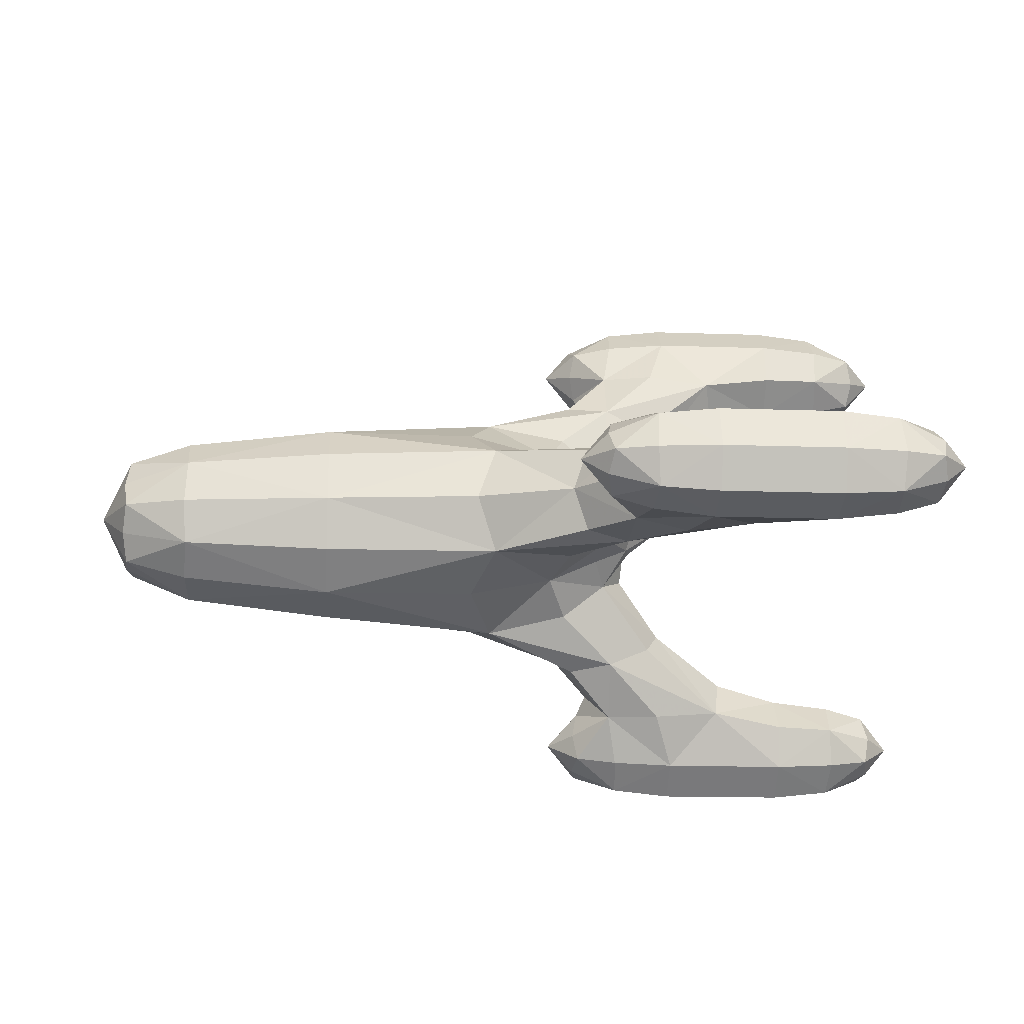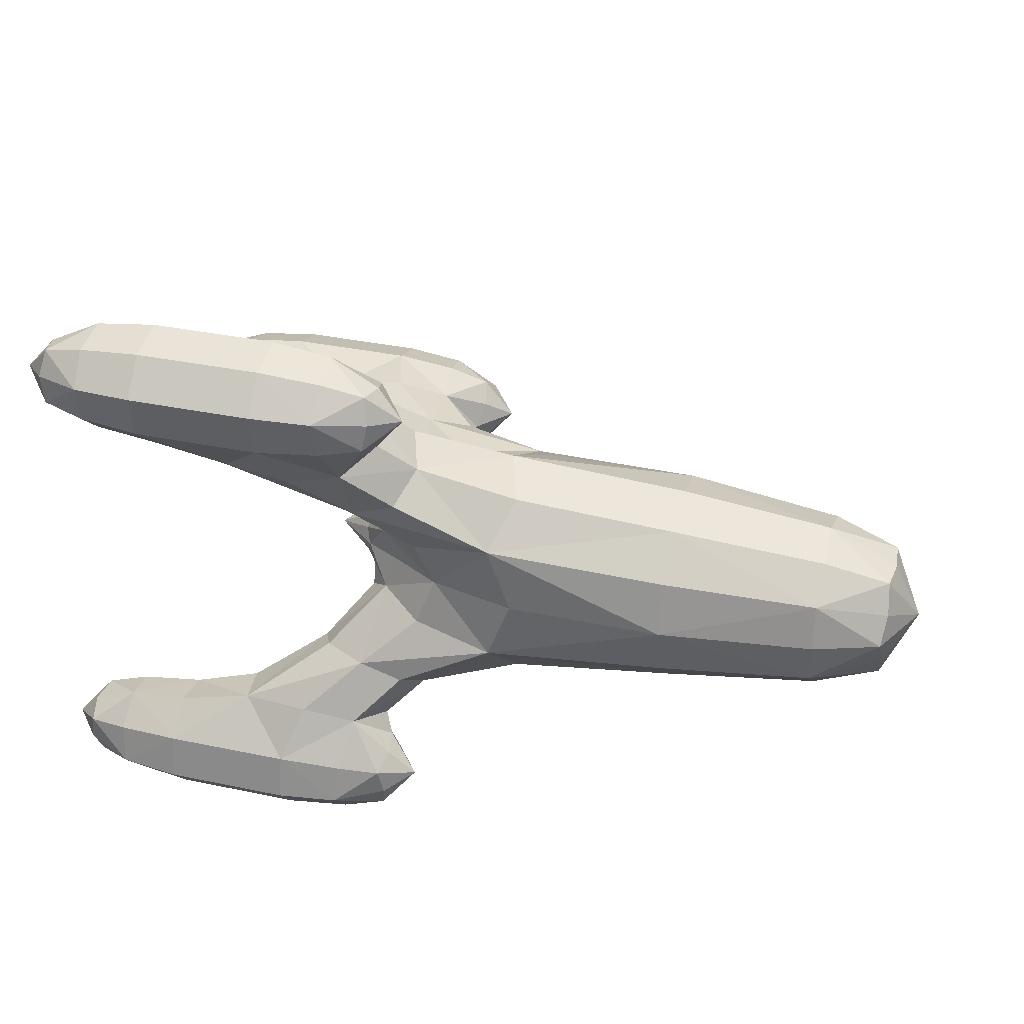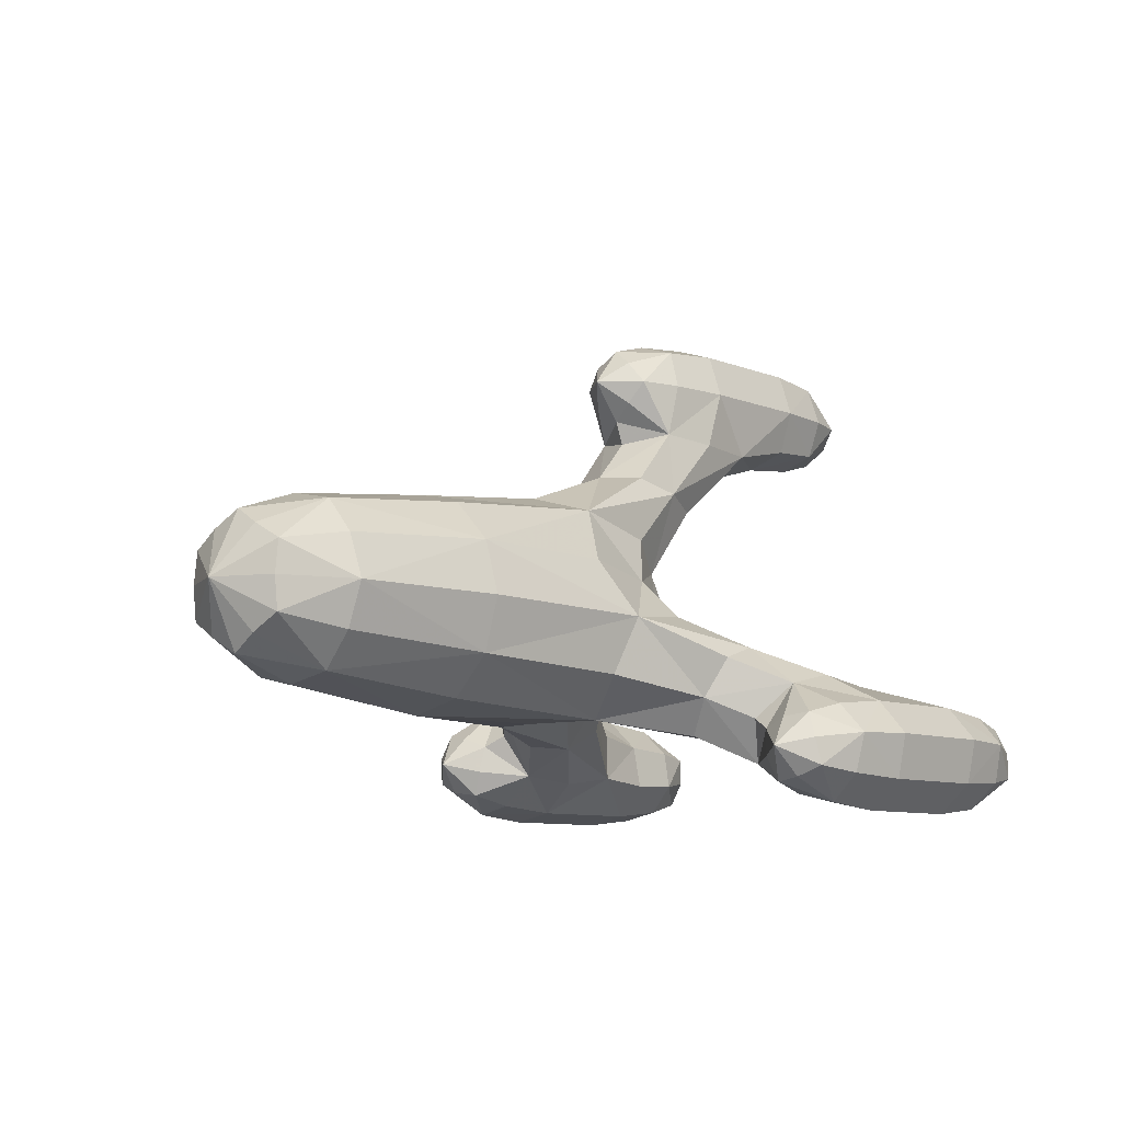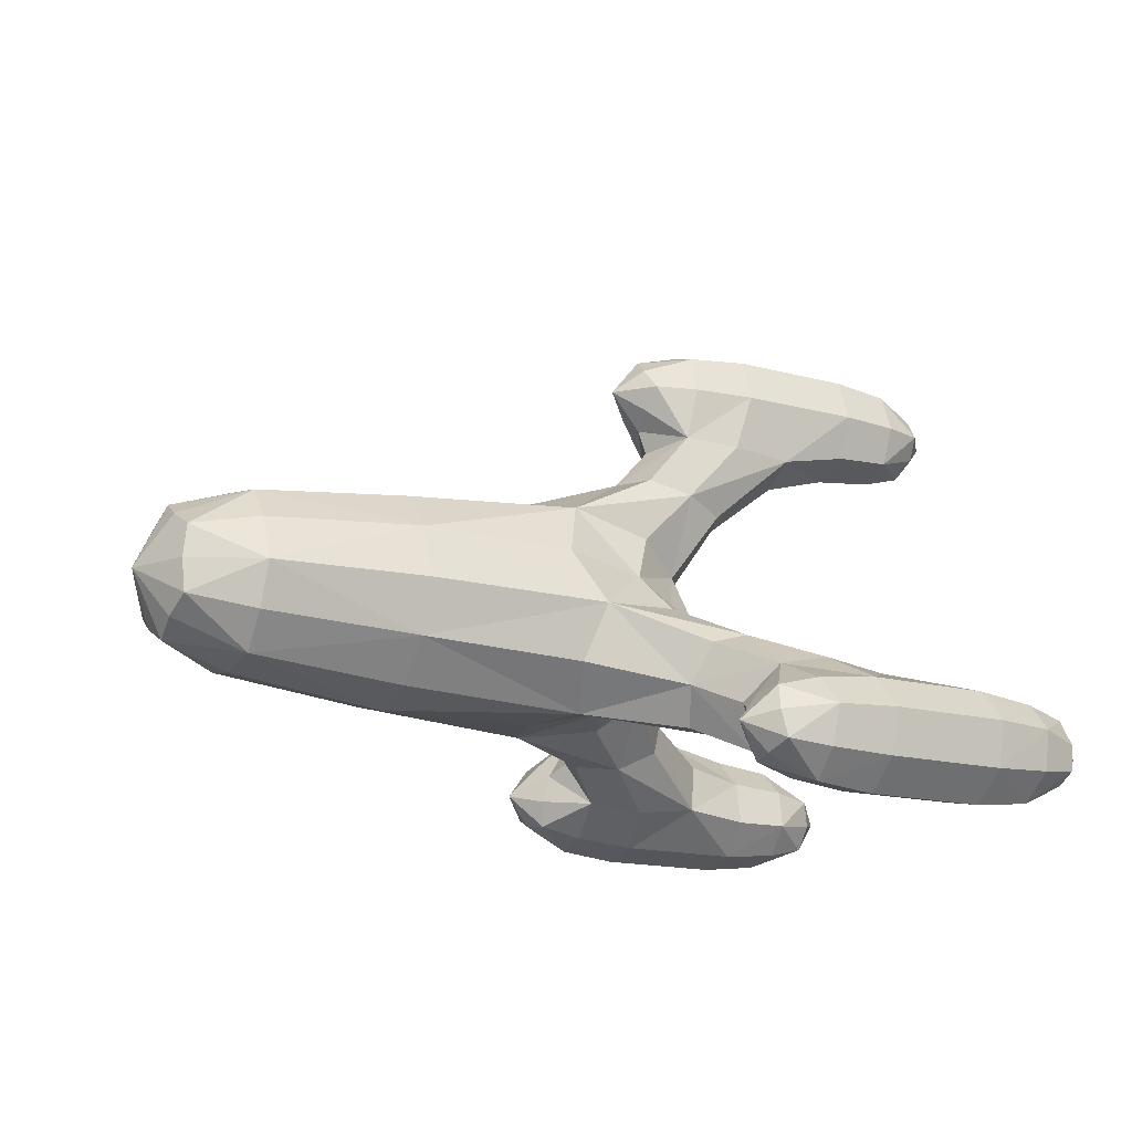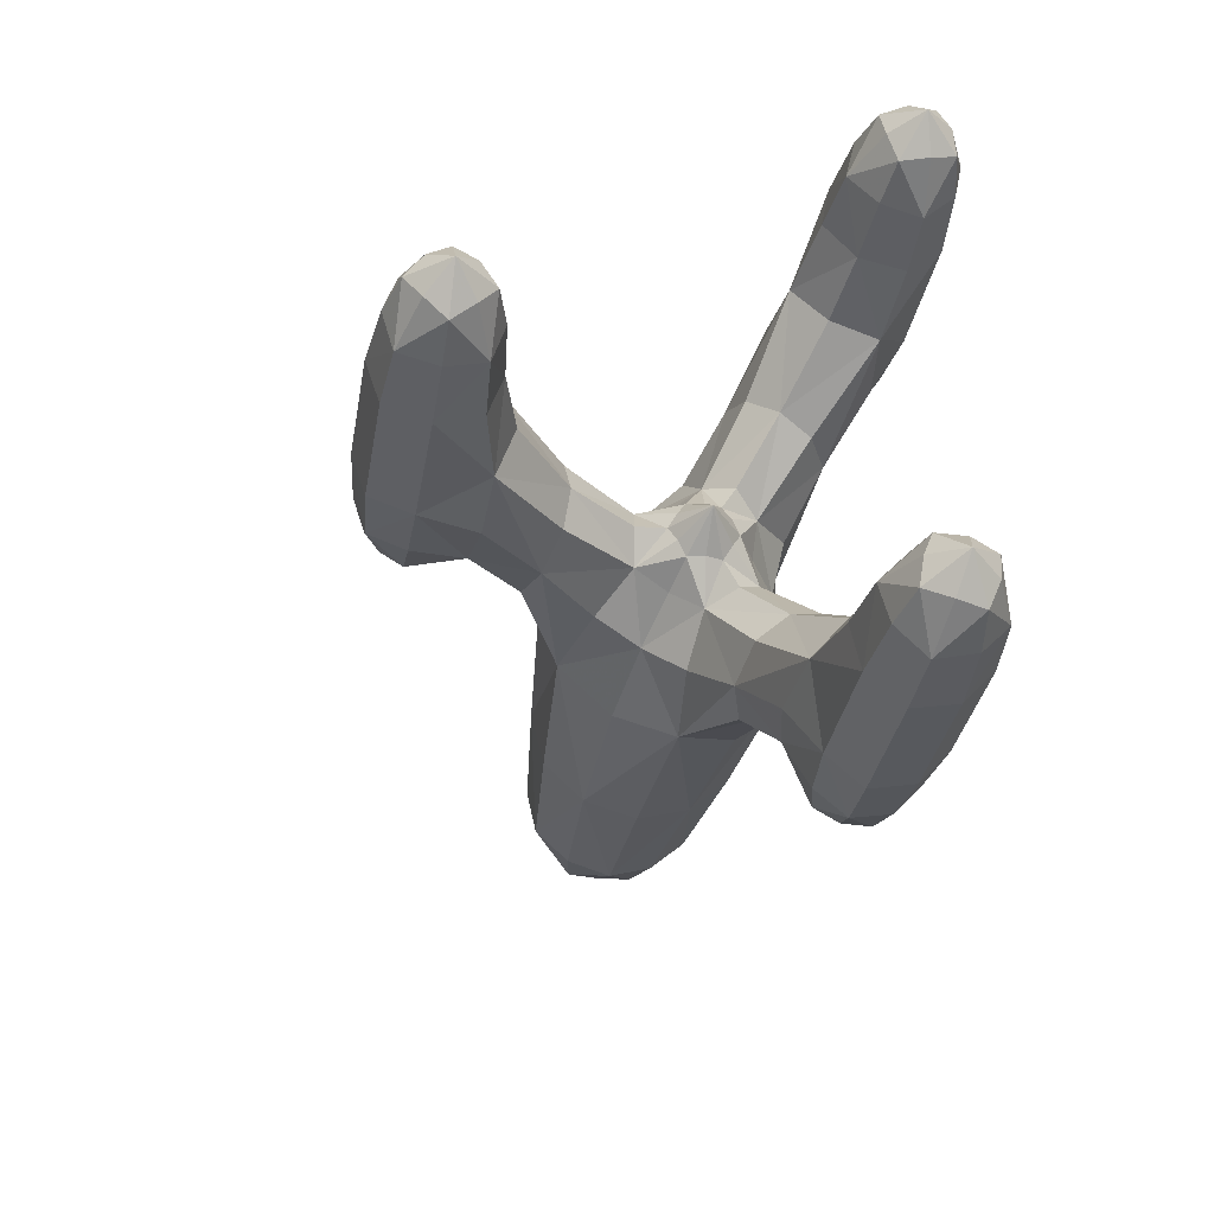
<metadata>
{"format":"obj","ext":"obj","renderer":"f3d","projection":"perspective","resolution":1024,"background":"white","views":[{"elev":-16.1,"azim":-4.1,"up":"+Y"},{"elev":34.7,"azim":-164.3,"up":"+Y"},{"elev":-8.7,"azim":-47.3,"up":"+Z"},{"elev":-16.0,"azim":-29.1,"up":"+Z"},{"elev":-34.2,"azim":80.1,"up":"+Y"}]}
</metadata>
<code>
o Mesh_Mars_rocket
v -10.64 1.049 0.5867
v -9.402 1.42 0.8013
v -9.37 1.695 -0.03295
v -10.71 1.049 -0.03295
v -11.25 -0.0246 -0.03295
v -10.71 0.512 0.8965
v -9.37 0.8351 1.456
v -10.64 -0.02459 1.206
v -9.402 -0.02459 1.636
v -10.71 -0.5612 0.8965
v -9.37 -0.8843 1.456
v -10.64 -1.098 0.5867
v -9.402 -1.47 0.8013
v -10.71 -1.098 -0.03295
v -9.37 -1.744 -0.03295
v -10.64 -1.098 -0.6525
v -9.402 -1.47 -0.8672
v -10.71 -0.5612 -0.9624
v -9.37 -0.8843 -1.522
v -10.64 -0.0246 -1.272
v -9.402 -0.0246 -1.702
v -10.71 0.512 -0.9624
v -9.37 0.8351 -1.522
v -10.64 1.049 -0.6525
v -9.402 1.42 -0.8672
v -6.448 1.731 0.9807
v -6.448 0.9996 1.741
v -2.98 1.061 2.026
v -3.435 1.706 0.9662
v -2.98 2.301 -0.1225
v -6.448 2.024 -0.03295
v -6.448 -0.02459 1.994
v -6.448 -1.049 1.741
v -2.98 -1.11 2.026
v -3.358 -0.02459 2.334
v -6.448 -1.78 0.9807
v -6.448 -2.073 -0.03295
v -2.98 -2.35 -0.1225
v -3.435 -1.755 0.9662
v -6.448 -1.78 -1.047
v -6.448 -1.049 -1.807
v -2.98 -1.265 -2.002
v -3.358 -2.075 -1.217
v -6.448 -0.02459 -2.06
v -6.448 0.9996 -1.807
v -2.98 1.216 -2.002
v -3.435 -0.02459 -2.031
v -6.448 1.731 -1.047
v -3.358 2.026 -1.217
v 1.072 -0.02459 6.072
v -0.1277 -0.02459 5.935
v -0.07768 -0.7579 5.706
v 1.072 -0.8496 5.797
v 2.272 -0.8496 5.797
v 2.272 -0.02459 6.072
v 2.272 0.8004 5.797
v 1.072 0.8004 5.797
v -0.07768 0.7087 5.706
v -1.753 -1.388 0.7541
v -1.4 -1.993 0.03883
v -0.5294 -1.285 -0.11
v -0.7412 -0.881 0.4615
v -0.5294 -0.588 1.097
v -1.4 -1.071 1.636
v 1.072 -5.312 -3.086
v -0.1277 -5.193 -3.017
v -0.07768 -4.628 -3.537
v 1.072 -4.661 -3.663
v 2.272 -4.661 -3.663
v 2.272 -5.312 -3.086
v 2.272 -5.486 -2.234
v 1.072 -5.486 -2.234
v -0.07768 -5.361 -2.267
v -1.753 -0.02459 -1.607
v -1.4 0.8974 -1.774
v -0.5294 0.6724 -1.086
v -0.7412 -0.02459 -1.022
v -0.5294 -0.7215 -1.086
v -1.4 -0.9466 -1.774
v 1.072 5.263 -3.086
v -0.1277 5.144 -3.017
v -0.07768 5.312 -2.267
v 1.072 5.437 -2.234
v 2.272 5.437 -2.234
v 2.272 5.263 -3.086
v 2.272 4.612 -3.663
v 1.072 4.612 -3.663
v -0.07768 4.579 -3.537
v -1.753 1.339 0.7541
v -1.4 1.022 1.636
v -0.5294 0.5388 1.097
v -0.7412 0.8319 0.4615
v -0.5294 1.236 -0.11
v -1.4 1.944 0.03883
v -0.07062 -0.5746 0.2846
v 0.01272 -0.5746 -0.03295
v 0.7072 -0.02459 -0.03295
v 0.01272 -0.2996 0.4434
v -0.07062 -0.5746 -0.3505
v -0.1111 -1.066 -0.6343
v 0.01272 -0.2996 -0.5093
v -0.07062 -0.02459 -0.668
v 0.01272 0.2504 -0.5093
v -0.07062 0.5254 -0.3505
v -0.1111 1.017 -0.6343
v 0.01272 0.5254 -0.03295
v -0.07062 0.5254 0.2846
v 0.01272 0.2504 0.4434
v -0.07062 -0.02459 0.6021
v -0.1111 -0.02459 1.17
v -1.448 -2.666 -1.558
v -1.171 -2.178 -2.249
v -0.3106 -3.047 -2.78
v -0.7578 -3.341 -1.947
v -0.3106 -3.915 -1.276
v -1.171 -3.021 -0.7893
v -0.3403 -1.895 -2.273
v 0.4906 -1.864 -1.861
v 2.035 -2.916 -2.74
v 0.7192 -2.854 -2.909
v 0.7675 -2.128 -1.247
v 0.4906 -2.527 -0.7116
v 2.035 -3.814 -1.184
v 2.196 -3.087 -1.801
v -0.3403 -2.899 -0.5329
v 0.7192 -3.931 -1.045
v -1.448 -0.02459 3.018
v -1.171 -0.8676 2.94
v -0.3106 -0.8928 3.958
v -0.7578 -0.02459 3.796
v -0.3106 0.8436 3.958
v -1.171 0.8184 2.94
v -0.3403 -1.029 2.707
v 0.4906 -0.6882 2.474
v 2.035 -0.9228 3.825
v 0.7192 -1.101 3.856
v 0.7675 -0.02459 2.396
v 0.4906 0.639 2.474
v 2.035 0.8736 3.825
v 2.196 -0.02459 3.503
v -0.3403 0.9798 2.707
v 0.7192 1.052 3.856
v -1.448 2.617 -1.558
v -1.171 2.971 -0.7893
v -0.3106 3.866 -1.276
v -0.7578 3.292 -1.948
v -0.3106 2.997 -2.78
v -1.171 2.128 -2.249
v -0.3403 2.85 -0.5329
v 0.4906 2.478 -0.7116
v 2.035 3.765 -1.184
v 0.7192 3.881 -1.045
v 0.7675 2.079 -1.247
v 0.4906 1.814 -1.861
v 2.035 2.867 -2.74
v 2.196 3.038 -1.801
v -0.3403 1.846 -2.273
v 0.7192 2.805 -2.909
v 1.072 -3.809 -3.488
v 2.272 -3.809 -3.488
v -0.1277 -3.878 -3.369
v 1.072 -4.909 -1.583
v -0.1277 -4.841 -1.702
v 2.272 -4.909 -1.583
v 1.072 -1.125 4.972
v 2.272 -1.125 4.972
v -0.1277 -0.9871 4.972
v 1.072 1.075 4.972
v -0.1277 0.9379 4.972
v 2.272 1.075 4.972
v 1.072 4.86 -1.583
v 2.272 4.86 -1.583
v -0.1277 4.791 -1.702
v 1.072 3.76 -3.488
v -0.1277 3.829 -3.369
v 2.272 3.76 -3.488
v -0.9277 -0.7579 4.972
v -1.028 -0.4371 5.385
v -1.528 -0.02459 4.972
v -1.028 -0.4371 4.56
v -0.9277 -0.02459 5.706
v -1.028 0.3879 5.385
v -0.9277 0.7087 4.972
v -1.028 0.3879 4.56
v -0.9277 -0.02459 4.239
v -0.9277 4.677 -1.901
v -1.028 4.874 -2.385
v -1.528 4.31 -2.536
v -1.028 4.159 -1.972
v -0.9277 4.945 -2.902
v -1.028 4.461 -3.099
v -0.9277 3.944 -3.171
v -1.028 3.747 -2.687
v -0.9277 3.675 -2.169
v -0.9277 -3.993 -3.171
v -1.028 -4.51 -3.099
v -1.528 -4.359 -2.536
v -1.028 -3.796 -2.687
v -0.9277 -4.994 -2.902
v -1.028 -4.923 -2.385
v -0.9277 -4.726 -1.9
v -1.028 -4.208 -1.972
v -0.9277 -3.724 -2.169
v 3.472 -0.02459 3.872
v 3.472 0.8004 4.147
v 4.622 0.7087 4.239
v 4.672 -0.02459 4.01
v 4.622 -0.7579 4.239
v 3.472 -0.8496 4.147
v 3.472 1.075 4.972
v 3.472 0.8004 5.797
v 4.622 0.7087 5.706
v 4.672 0.9379 4.972
v 3.472 -0.02459 6.072
v 3.472 -0.8496 5.797
v 4.622 -0.7579 5.706
v 4.672 -0.02459 5.935
v 3.472 -1.125 4.972
v 4.672 -0.9871 4.972
v 5.472 0.7087 4.972
v 5.572 0.3879 5.385
v 6.072 -0.02459 4.972
v 5.572 0.3879 4.56
v 5.472 -0.02459 5.706
v 5.572 -0.4371 5.385
v 5.472 -0.7579 4.972
v 5.572 -0.4371 4.56
v 5.472 -0.02459 4.239
v 3.472 -3.407 -1.986
v 3.472 -4.057 -1.409
v 4.622 -4.091 -1.534
v 4.672 -3.526 -2.054
v 4.622 -3.358 -2.804
v 3.472 -3.232 -2.838
v 3.472 -4.909 -1.583
v 3.472 -5.486 -2.234
v 4.622 -5.361 -2.267
v 4.672 -4.841 -1.702
v 3.472 -5.312 -3.086
v 3.472 -4.661 -3.663
v 4.622 -4.628 -3.537
v 4.672 -5.193 -3.017
v 3.472 -3.809 -3.488
v 4.672 -3.878 -3.369
v 5.472 -4.726 -1.9
v 5.572 -4.923 -2.385
v 6.072 -4.359 -2.536
v 5.572 -4.208 -1.972
v 5.472 -4.994 -2.902
v 5.572 -4.51 -3.099
v 5.472 -3.993 -3.171
v 5.572 -3.796 -2.687
v 5.472 -3.724 -2.169
v 3.472 3.357 -1.986
v 3.472 3.183 -2.838
v 4.622 3.308 -2.804
v 4.672 3.477 -2.054
v 4.622 4.042 -1.534
v 3.472 4.008 -1.409
v 3.472 3.76 -3.488
v 3.472 4.612 -3.663
v 4.622 4.578 -3.537
v 4.672 3.829 -3.369
v 3.472 5.263 -3.086
v 3.472 5.437 -2.234
v 4.622 5.312 -2.267
v 4.672 5.144 -3.017
v 3.472 4.86 -1.583
v 4.672 4.791 -1.702
v 5.472 3.943 -3.171
v 5.572 4.461 -3.099
v 6.072 4.31 -2.536
v 5.572 3.747 -2.687
v 5.472 4.945 -2.902
v 5.572 4.874 -2.385
v 5.472 4.677 -1.9
v 5.572 4.159 -1.972
v 5.472 3.675 -2.169
f 1 2 3 4
f 1 4 5 6
f 1 6 7 2
f 8 9 7 6
f 8 6 5 10
f 8 10 11 9
f 12 13 11 10
f 12 10 5 14
f 12 14 15 13
f 16 17 15 14
f 16 14 5 18
f 16 18 19 17
f 20 21 19 18
f 20 18 5 22
f 20 22 23 21
f 24 25 23 22
f 24 22 5 4
f 24 4 3 25
f 26 2 7 27
f 26 27 28 29
f 26 29 30 31
f 26 31 3 2
f 32 9 11 33
f 32 33 34 35
f 32 35 28 27
f 32 27 7 9
f 36 13 15 37
f 36 37 38 39
f 36 39 34 33
f 36 33 11 13
f 40 17 19 41
f 40 41 42 43
f 40 43 38 37
f 40 37 15 17
f 44 21 23 45
f 44 45 46 47
f 44 47 42 41
f 44 41 19 21
f 48 25 3 31
f 48 31 30 49
f 48 49 46 45
f 48 45 23 25
f 50 51 52 53
f 50 53 54 55
f 50 55 56 57
f 50 57 58 51
f 59 39 38 60
f 59 60 61 62
f 59 62 63 64
f 59 64 34 39
f 65 66 67 68
f 65 68 69 70
f 65 70 71 72
f 65 72 73 66
f 74 47 46 75
f 74 75 76 77
f 74 77 78 79
f 74 79 42 47
f 80 81 82 83
f 80 83 84 85
f 80 85 86 87
f 80 87 88 81
f 89 29 28 90
f 89 90 91 92
f 89 92 93 94
f 89 94 30 29
f 95 62 61 96
f 95 96 97 98
f 95 98 63 62
f 99 100 78 101
f 99 101 97 96
f 99 96 61 100
f 102 77 76 103
f 102 103 97 101
f 102 101 78 77
f 104 105 93 106
f 104 106 97 103
f 104 103 76 105
f 107 92 91 108
f 107 108 97 106
f 107 106 93 92
f 109 110 63 98
f 109 98 97 108
f 109 108 91 110
f 111 43 42 112
f 111 112 113 114
f 111 114 115 116
f 111 116 38 43
f 117 79 78 118
f 117 118 119 120
f 117 120 113 112
f 117 112 42 79
f 121 100 61 122
f 121 122 123 124
f 121 124 119 118
f 121 118 78 100
f 125 60 38 116
f 125 116 115 126
f 125 126 123 122
f 125 122 61 60
f 127 35 34 128
f 127 128 129 130
f 127 130 131 132
f 127 132 28 35
f 133 64 63 134
f 133 134 135 136
f 133 136 129 128
f 133 128 34 64
f 137 110 91 138
f 137 138 139 140
f 137 140 135 134
f 137 134 63 110
f 141 90 28 132
f 141 132 131 142
f 141 142 139 138
f 141 138 91 90
f 143 49 30 144
f 143 144 145 146
f 143 146 147 148
f 143 148 46 49
f 149 94 93 150
f 149 150 151 152
f 149 152 145 144
f 149 144 30 94
f 153 105 76 154
f 153 154 155 156
f 153 156 151 150
f 153 150 93 105
f 157 75 46 148
f 157 148 147 158
f 157 158 155 154
f 157 154 76 75
f 159 120 119 160
f 159 160 69 68
f 159 68 67 161
f 159 161 113 120
f 162 126 115 163
f 162 163 73 72
f 162 72 71 164
f 162 164 123 126
f 165 136 135 166
f 165 166 54 53
f 165 53 52 167
f 165 167 129 136
f 168 142 131 169
f 168 169 58 57
f 168 57 56 170
f 168 170 139 142
f 171 152 151 172
f 171 172 84 83
f 171 83 82 173
f 171 173 145 152
f 174 158 147 175
f 174 175 88 87
f 174 87 86 176
f 174 176 155 158
f 177 167 52 178
f 177 178 179 180
f 177 180 129 167
f 181 51 58 182
f 181 182 179 178
f 181 178 52 51
f 183 169 131 184
f 183 184 179 182
f 183 182 58 169
f 185 130 129 180
f 185 180 179 184
f 185 184 131 130
f 186 173 82 187
f 186 187 188 189
f 186 189 145 173
f 190 81 88 191
f 190 191 188 187
f 190 187 82 81
f 192 175 147 193
f 192 193 188 191
f 192 191 88 175
f 194 146 145 189
f 194 189 188 193
f 194 193 147 146
f 195 161 67 196
f 195 196 197 198
f 195 198 113 161
f 199 66 73 200
f 199 200 197 196
f 199 196 67 66
f 201 163 115 202
f 201 202 197 200
f 201 200 73 163
f 203 114 113 198
f 203 198 197 202
f 203 202 115 114
f 204 140 139 205
f 204 205 206 207
f 204 207 208 209
f 204 209 135 140
f 210 170 56 211
f 210 211 212 213
f 210 213 206 205
f 210 205 139 170
f 214 55 54 215
f 214 215 216 217
f 214 217 212 211
f 214 211 56 55
f 218 166 135 209
f 218 209 208 219
f 218 219 216 215
f 218 215 54 166
f 220 213 212 221
f 220 221 222 223
f 220 223 206 213
f 224 217 216 225
f 224 225 222 221
f 224 221 212 217
f 226 219 208 227
f 226 227 222 225
f 226 225 216 219
f 228 207 206 223
f 228 223 222 227
f 228 227 208 207
f 229 124 123 230
f 229 230 231 232
f 229 232 233 234
f 229 234 119 124
f 235 164 71 236
f 235 236 237 238
f 235 238 231 230
f 235 230 123 164
f 239 70 69 240
f 239 240 241 242
f 239 242 237 236
f 239 236 71 70
f 243 160 119 234
f 243 234 233 244
f 243 244 241 240
f 243 240 69 160
f 245 238 237 246
f 245 246 247 248
f 245 248 231 238
f 249 242 241 250
f 249 250 247 246
f 249 246 237 242
f 251 244 233 252
f 251 252 247 250
f 251 250 241 244
f 253 232 231 248
f 253 248 247 252
f 253 252 233 232
f 254 156 155 255
f 254 255 256 257
f 254 257 258 259
f 254 259 151 156
f 260 176 86 261
f 260 261 262 263
f 260 263 256 255
f 260 255 155 176
f 264 85 84 265
f 264 265 266 267
f 264 267 262 261
f 264 261 86 85
f 268 172 151 259
f 268 259 258 269
f 268 269 266 265
f 268 265 84 172
f 270 263 262 271
f 270 271 272 273
f 270 273 256 263
f 274 267 266 275
f 274 275 272 271
f 274 271 262 267
f 276 269 258 277
f 276 277 272 275
f 276 275 266 269
f 278 257 256 273
f 278 273 272 277
f 278 277 258 257

</code>
